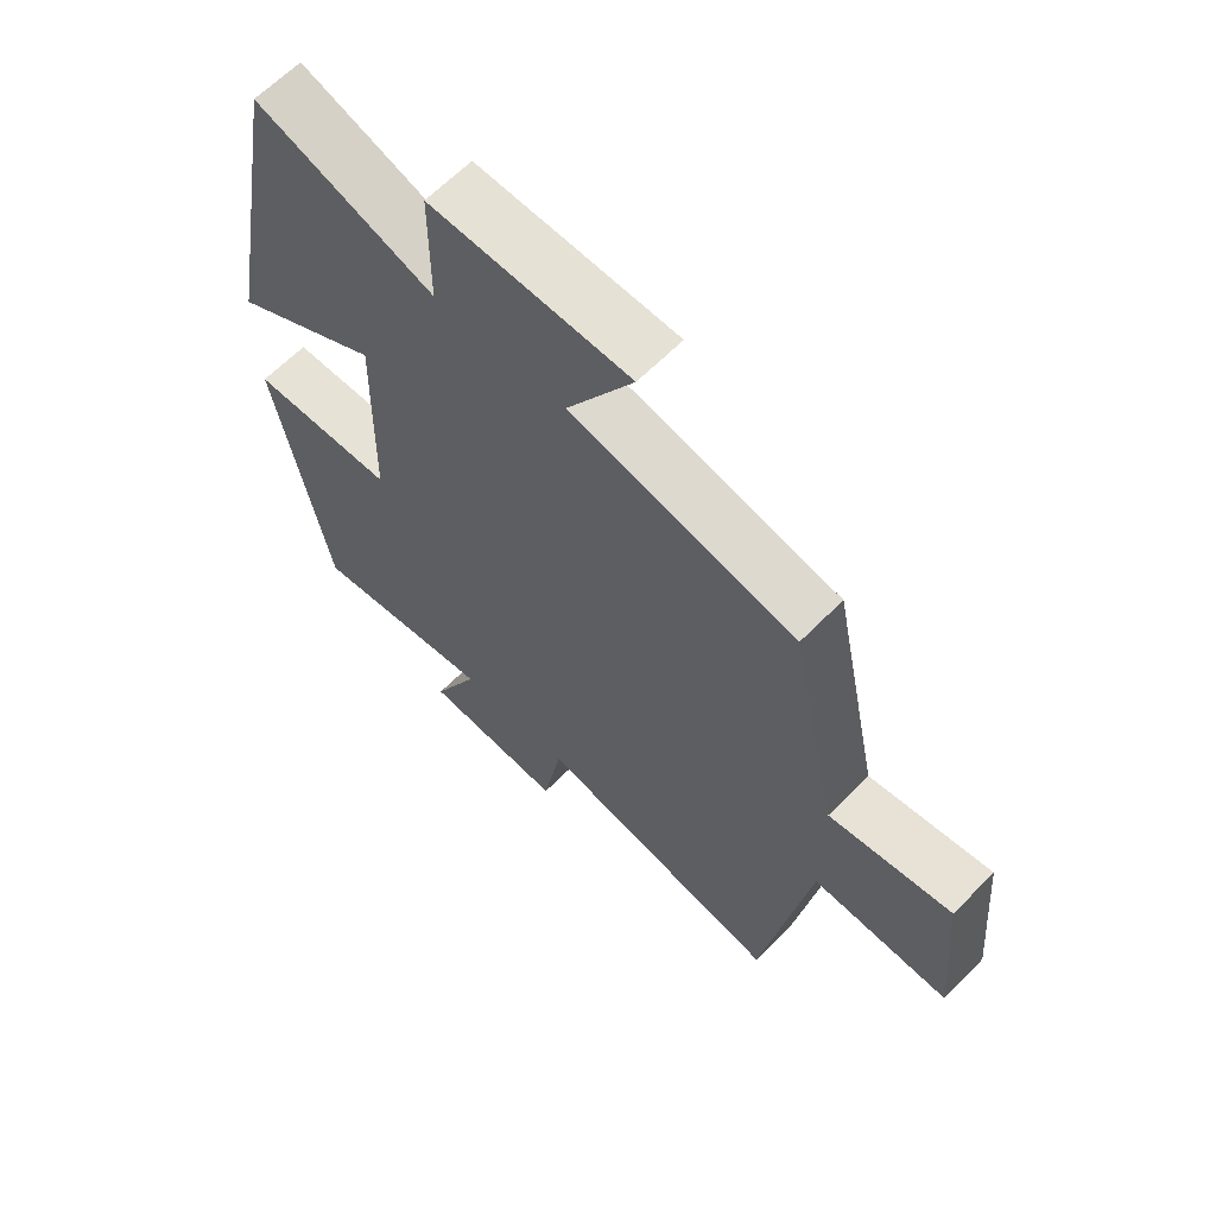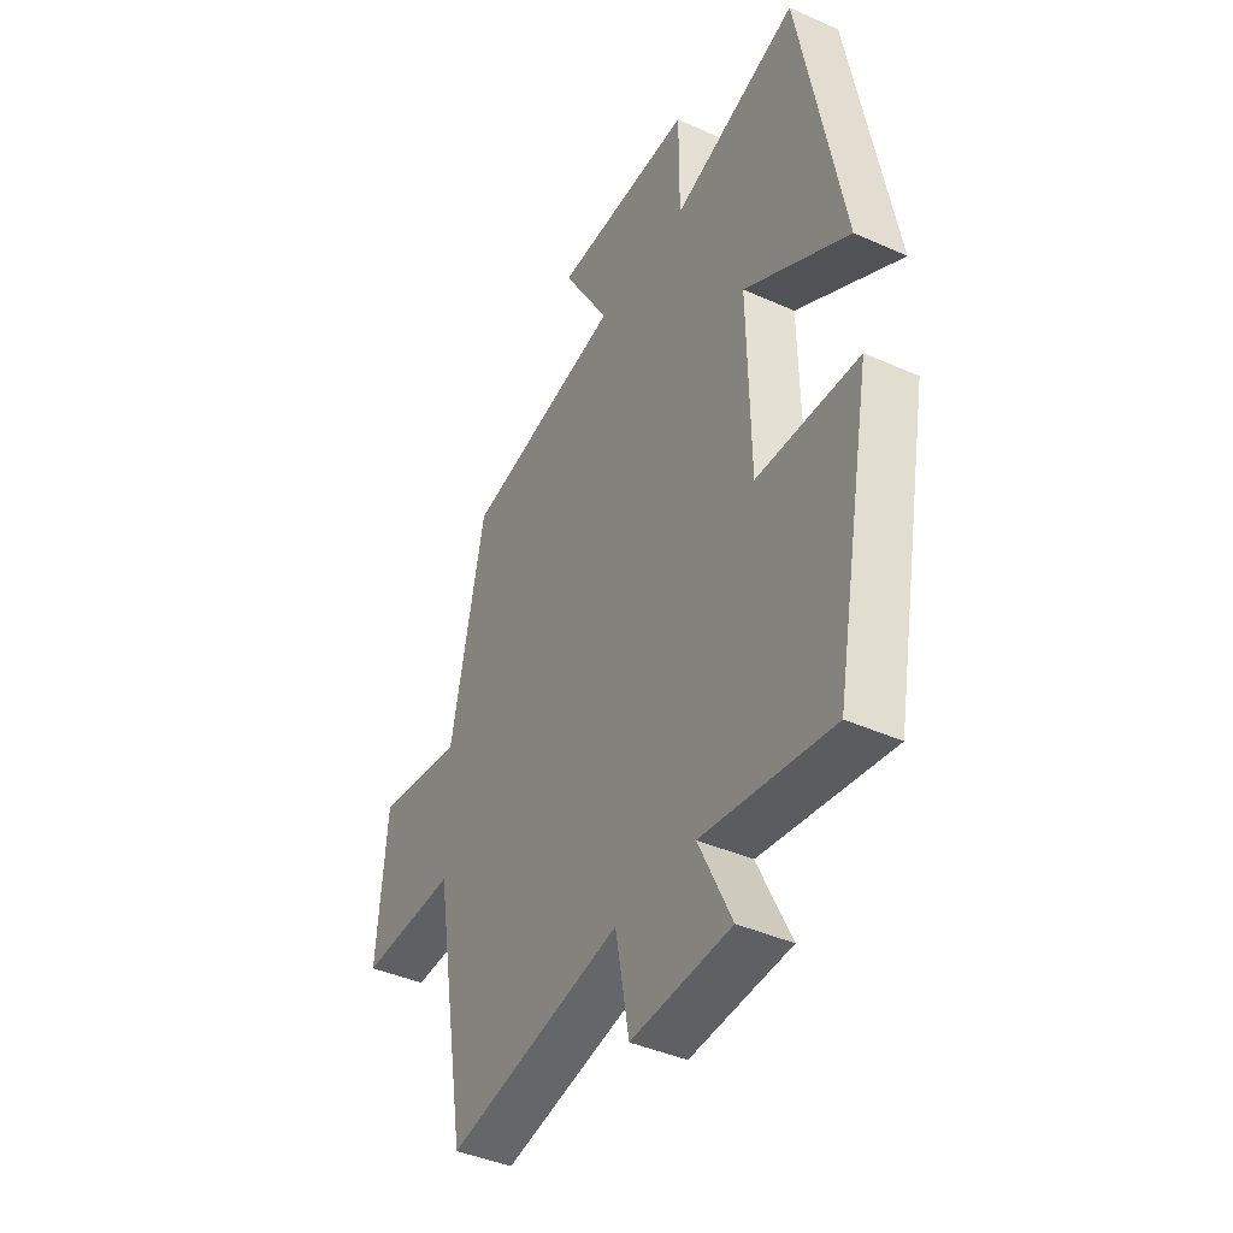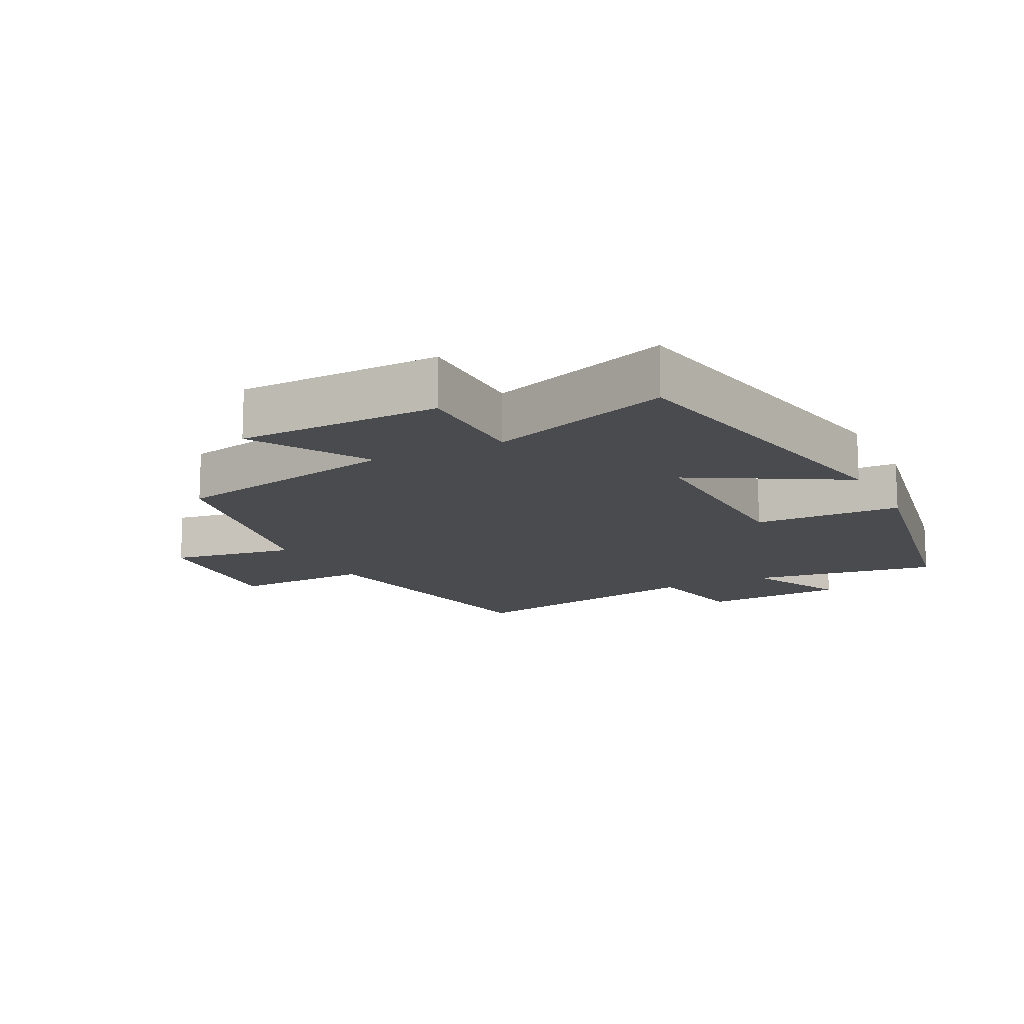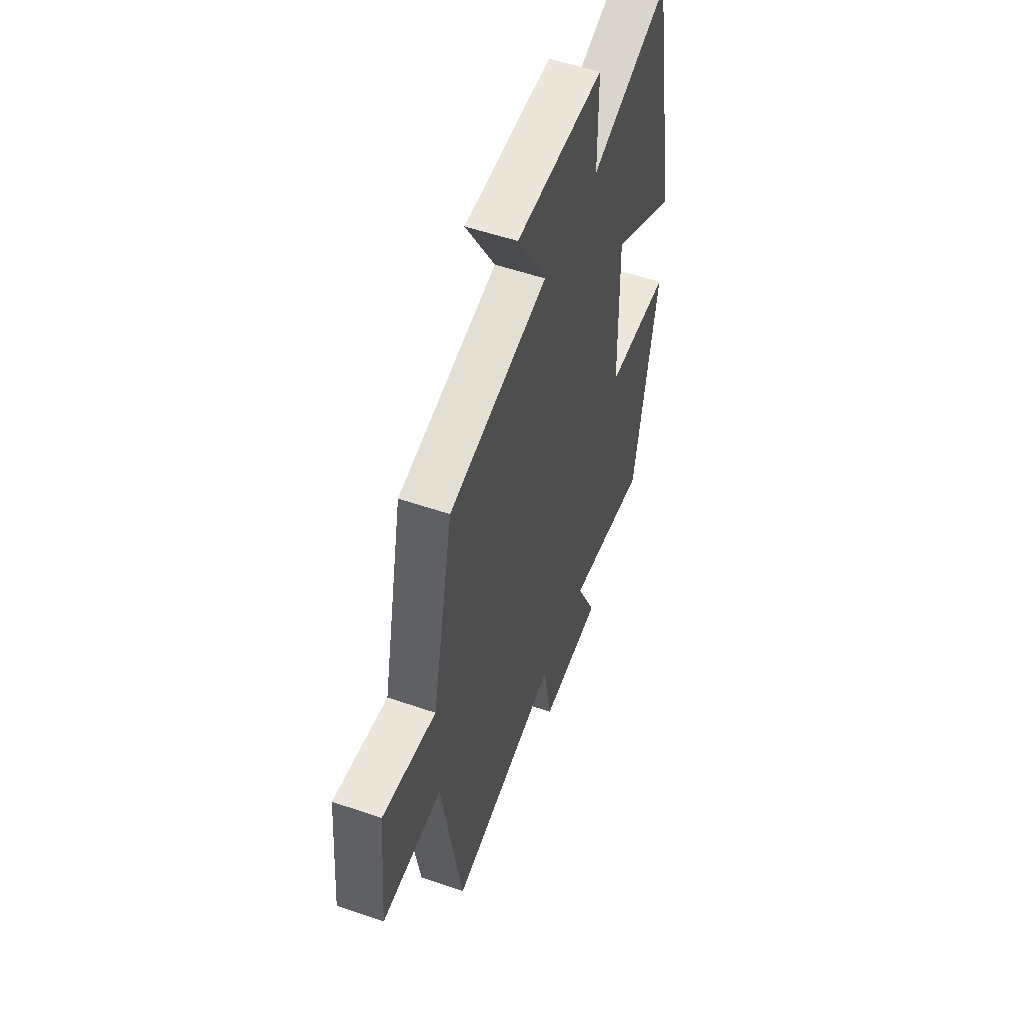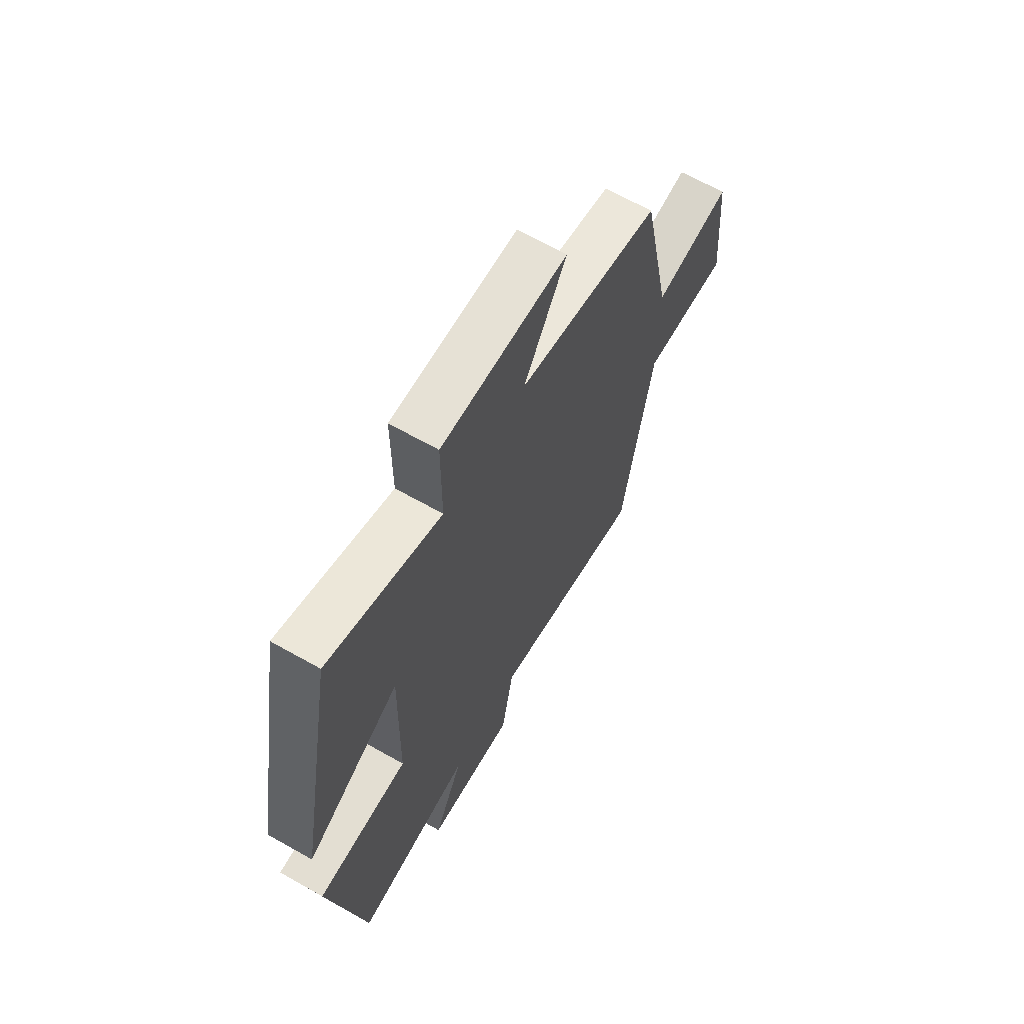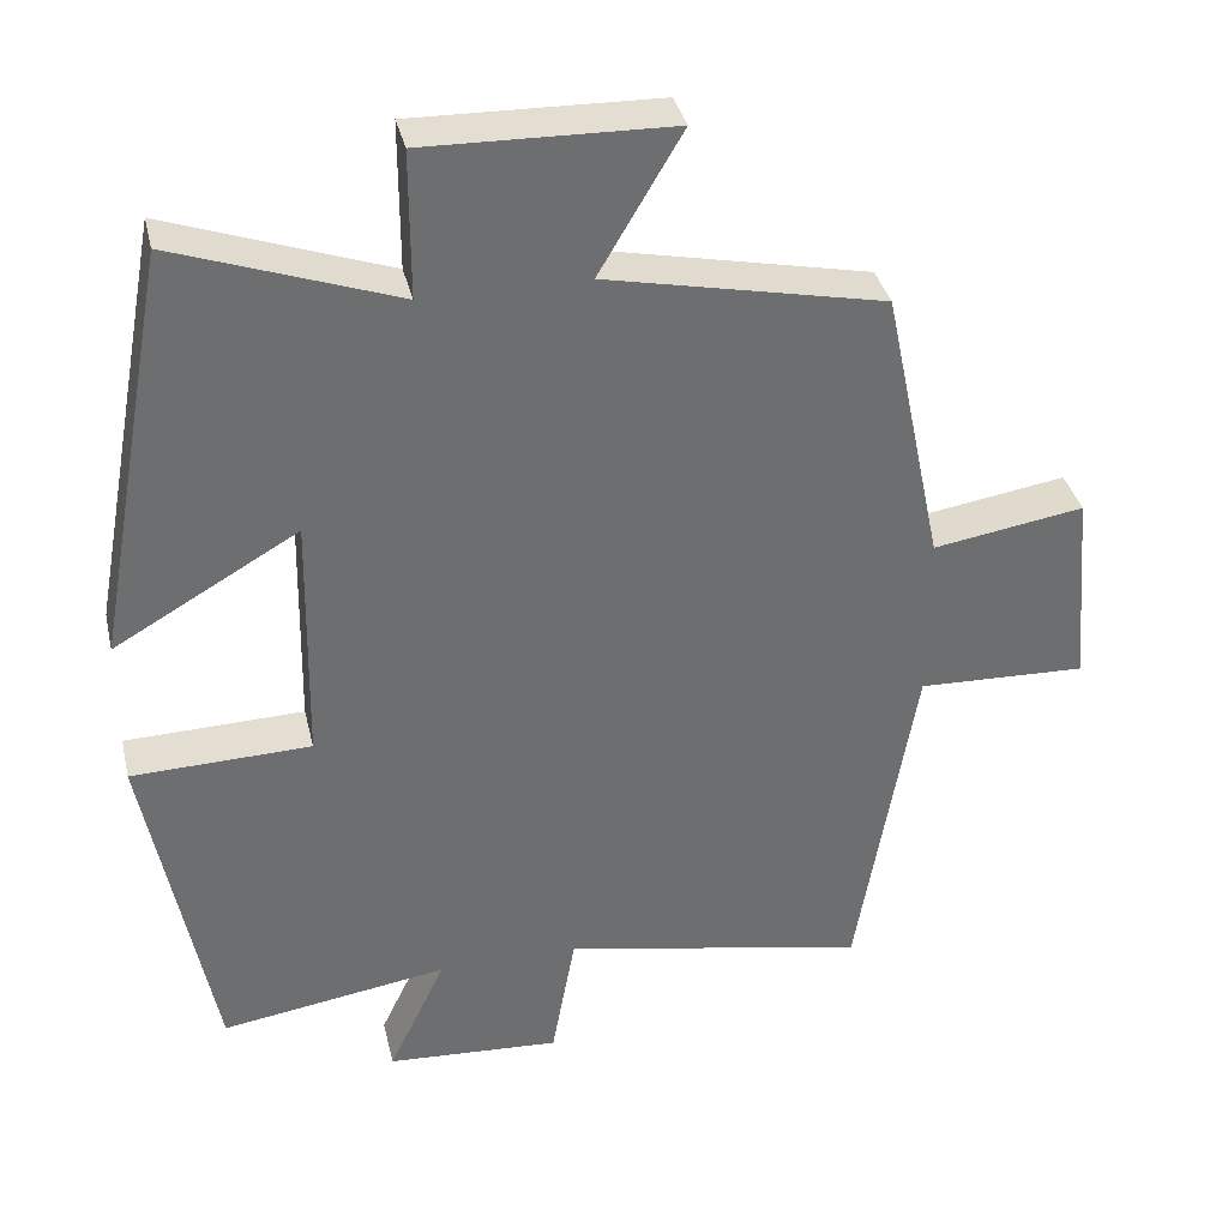
<metadata>
{"format":"obj","ext":"obj","renderer":"f3d","projection":"perspective","resolution":1024,"background":"white","views":[{"elev":63.5,"azim":-135.6,"up":"+Z"},{"elev":-41.4,"azim":61.5,"up":"+Z"},{"elev":-13.8,"azim":26.9,"up":"+Y"},{"elev":53.5,"azim":-69.8,"up":"+Z"},{"elev":66.0,"azim":119.6,"up":"+Z"},{"elev":36.2,"azim":167.0,"up":"+Z"}]}
</metadata>
<code>
v -0.425 0.07 0.426
v -0.076 0.07 0.5
v -0.18 0.07 0.676
v 0.128 0.07 0.684
v 0.128 0.07 0.5
v 0.405 0.07 0.598
v 0.5 0.07 0.083
v 0.27 0.07 0.215
v 0.276 0.07 -0.101
v 0.5 0.07 -0.107
v 0.417 0.07 -0.543
v 0.132 0.07 -0.5
v 0.204 0.07 -0.651
v -0.014 0.07 -0.665
v -0.044 0.07 -0.5
v -0.427 0.07 -0.577
v -0.5 0.07 -0.144
v -0.712 0.07 -0.152
v -0.69 0.07 0.1
v -0.5 0.07 0.07
v -0.425 0 0.426
v -0.076 0 0.5
v -0.18 0 0.676
v 0.128 0 0.684
v 0.128 0 0.5
v 0.405 0 0.598
v 0.5 0 0.083
v 0.27 0 0.215
v 0.276 0 -0.101
v 0.5 0 -0.107
v 0.417 0 -0.543
v 0.132 0 -0.5
v 0.204 0 -0.651
v -0.014 0 -0.665
v -0.044 0 -0.5
v -0.427 0 -0.577
v -0.5 0 -0.144
v -0.712 0 -0.152
v -0.69 0 0.1
v -0.5 0 0.07
f 17 18 19 20
f 20 1 2
f 17 20 2
f 16 17 2
f 15 16 2
f 12 13 14 15
f 12 15 2
f 9 10 11 12
f 8 9 12 2
f 5 6 7 8
f 5 8 2 3
f 3 4 5
f 40 39 38 37
f 22 21 40
f 22 40 37
f 22 37 36
f 22 36 35
f 35 34 33 32
f 22 35 32
f 32 31 30 29
f 22 32 29 28
f 28 27 26 25
f 23 22 28 25
f 25 24 23
f 1 21 22 2
f 2 22 23 3
f 3 23 24 4
f 4 24 25 5
f 5 25 26 6
f 6 26 27 7
f 7 27 28 8
f 8 28 29 9
f 9 29 30 10
f 10 30 31 11
f 11 31 32 12
f 12 32 33 13
f 13 33 34 14
f 14 34 35 15
f 15 35 36 16
f 16 36 37 17
f 17 37 38 18
f 18 38 39 19
f 19 39 40 20
f 20 40 21 1

</code>
